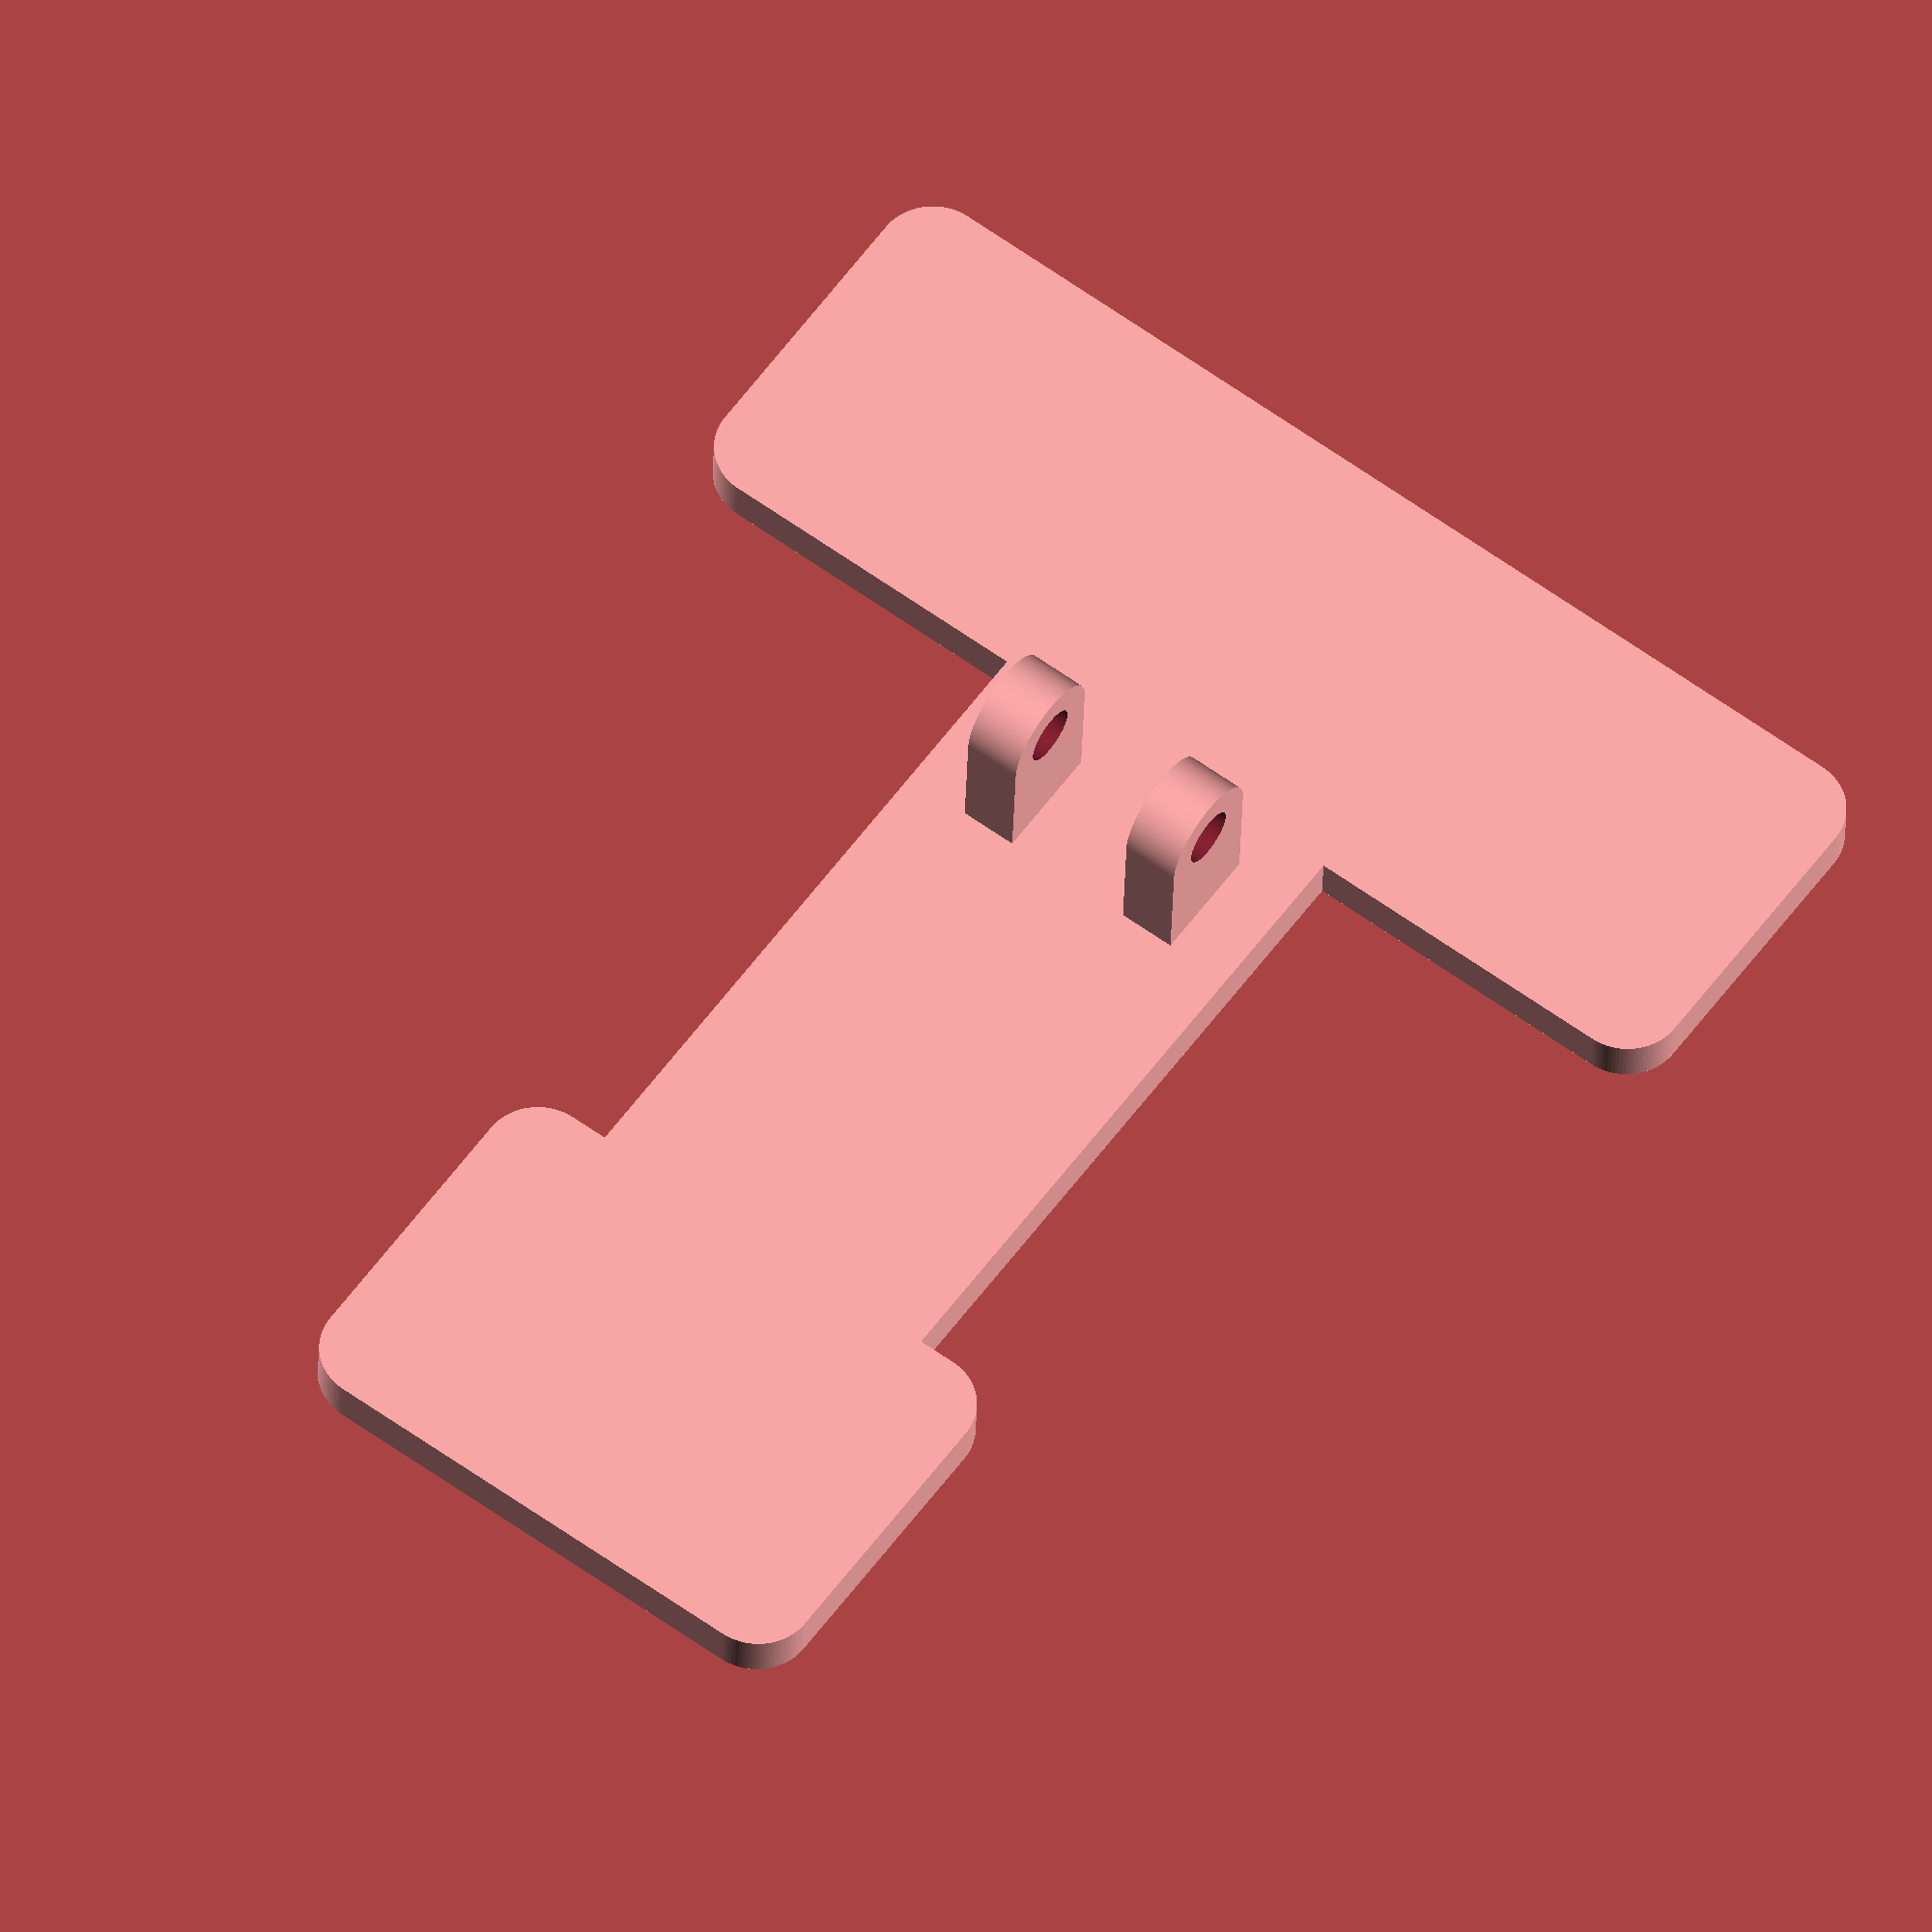
<openscad>
HEIGHT = 2.5;
WIDTH = 60;
LENGTH = 75;

BAR_CORNER_RADIUS = 3;
BAR_WIDTH = 20;

HINGE_RADIUS = 3;
HINGE_HOLE_RADIUS = 1.5;
HINGE_HEIGHT = 7;
HINGE_SPACING = 10;
HINGE_WIDTH = 3;

$fn = 100;

module corner(width, height) {
    cube(size = [width, width, height], center = true);
}

module bar(from, to, width, height) {
    hull() {
        translate(from) corner(width, height);
        translate(to) corner(width, height);
    }
}

module outline() {
    d = BAR_CORNER_RADIUS * 2;
    h = HEIGHT;
    w = BAR_WIDTH - d;
    w2 = w/2;
    delta = w2 + BAR_CORNER_RADIUS;
    
    minkowski() {
        union() {
            bar(
                [LENGTH/2-delta, 0, 0], 
                [-LENGTH/2+delta, 0, 0], 
                w, 
                h
            );
            bar(
                [-LENGTH/2+delta, WIDTH/2-delta, 0], 
                [-LENGTH/2+delta, -WIDTH/2+delta, 0], 
                w, 
                h
            );
            bar(
                [LENGTH/2-delta, WIDTH/4-delta, 0], 
                [LENGTH/2-delta, -WIDTH/4+delta, 0], 
                w, 
                h
            );
        }
        cylinder(d = d, h = 0.1, center=true);
    }
}

module hinge() {
    difference() {
        hull() {
            translate([0, 0, HINGE_HEIGHT])
                rotate([90, 0, 0])
                    cylinder(r = HINGE_RADIUS, h = HINGE_WIDTH, center = true);
            translate([-HINGE_RADIUS, -HINGE_WIDTH/2, 0]) cube(size = [2 * HINGE_RADIUS, HINGE_WIDTH, 1]);
        }
        translate([0, 0, HINGE_HEIGHT])
            rotate([90, 0, 0])
                cylinder(r = HINGE_HOLE_RADIUS, h = HINGE_WIDTH+2, center = true);
    }
}

union() {
    outline();
    translate([-0.16*LENGTH, -HINGE_SPACING/2, HEIGHT/2])
        hinge();
    translate([-0.16*LENGTH, HINGE_SPACING/2, HEIGHT/2])
        hinge();
}
</openscad>
<views>
elev=209.7 azim=306.0 roll=181.5 proj=o view=solid
</views>
